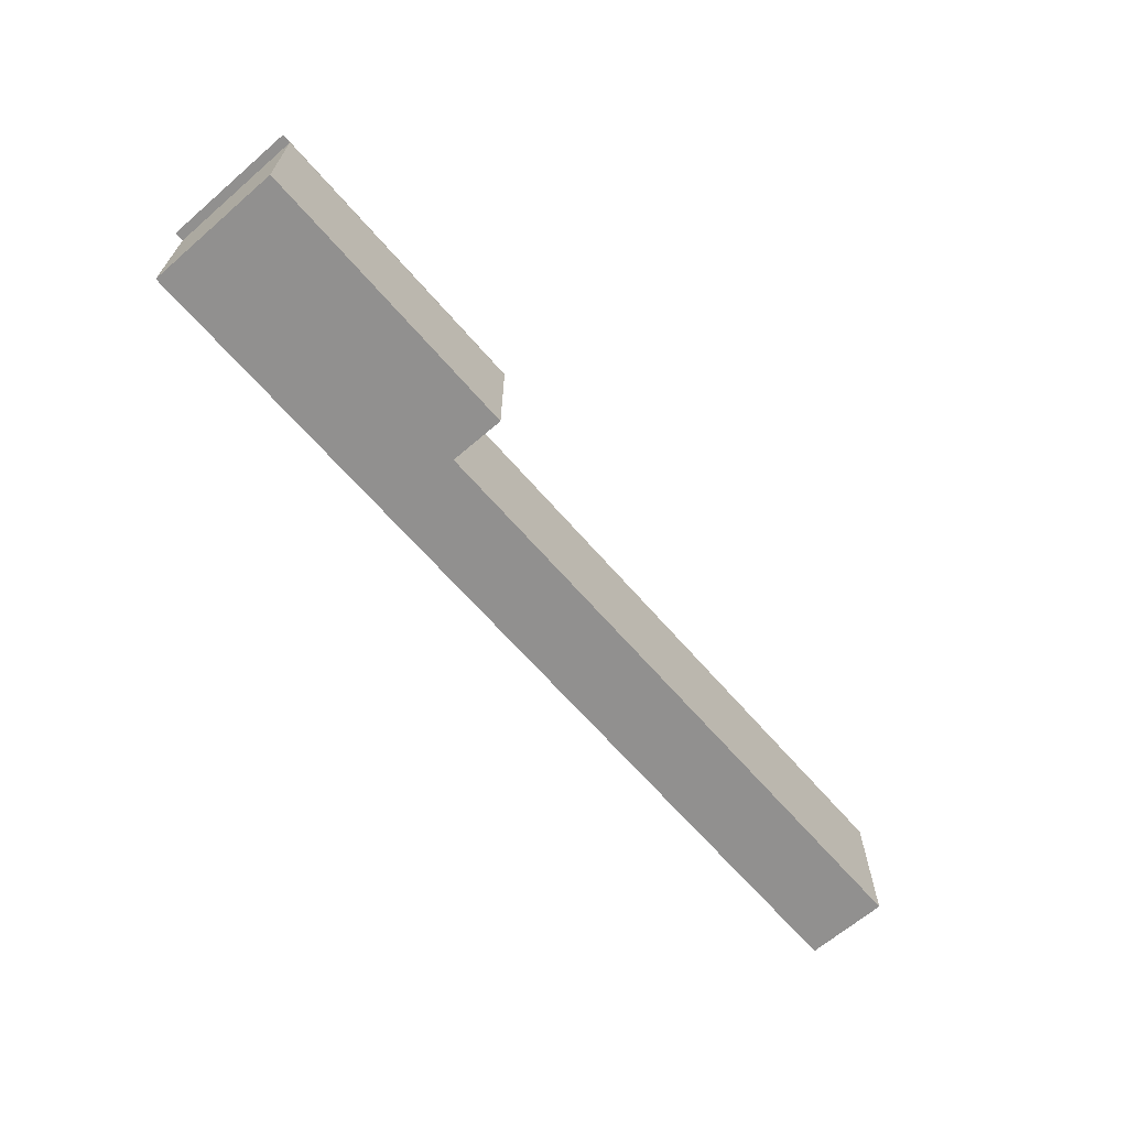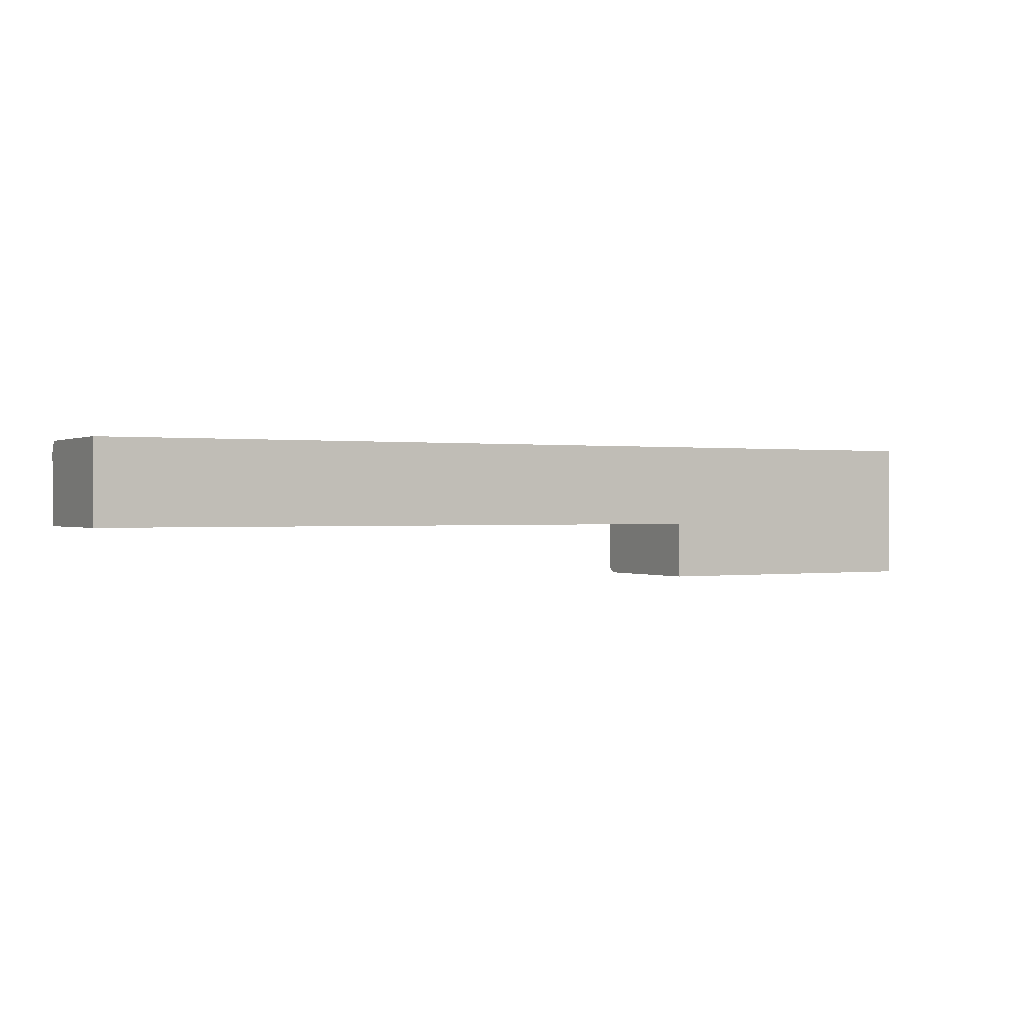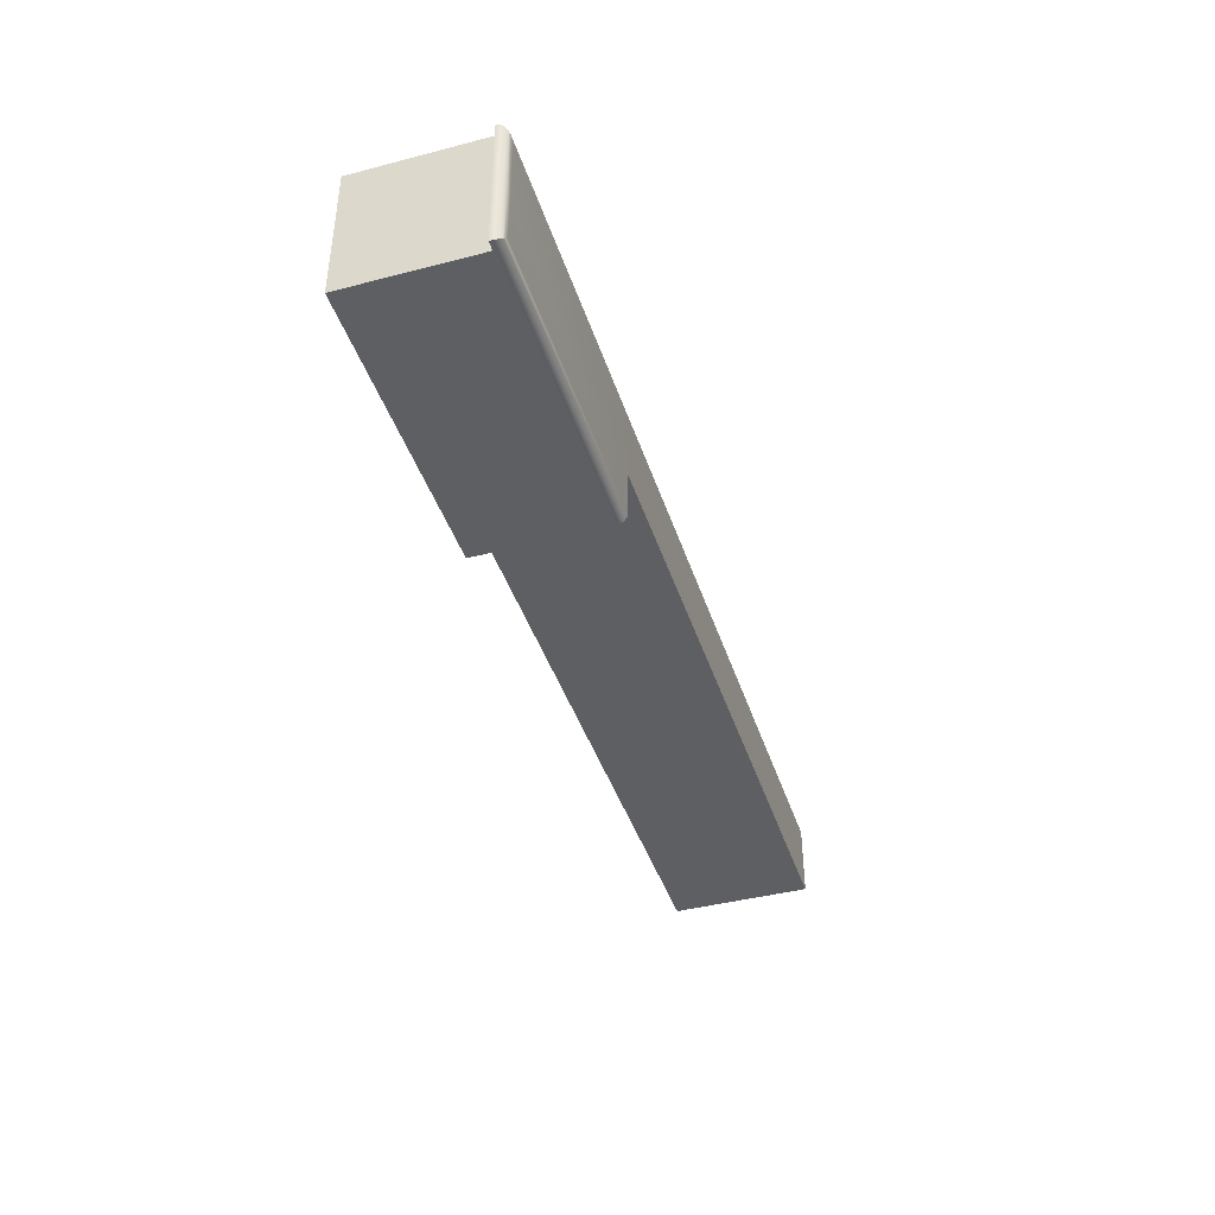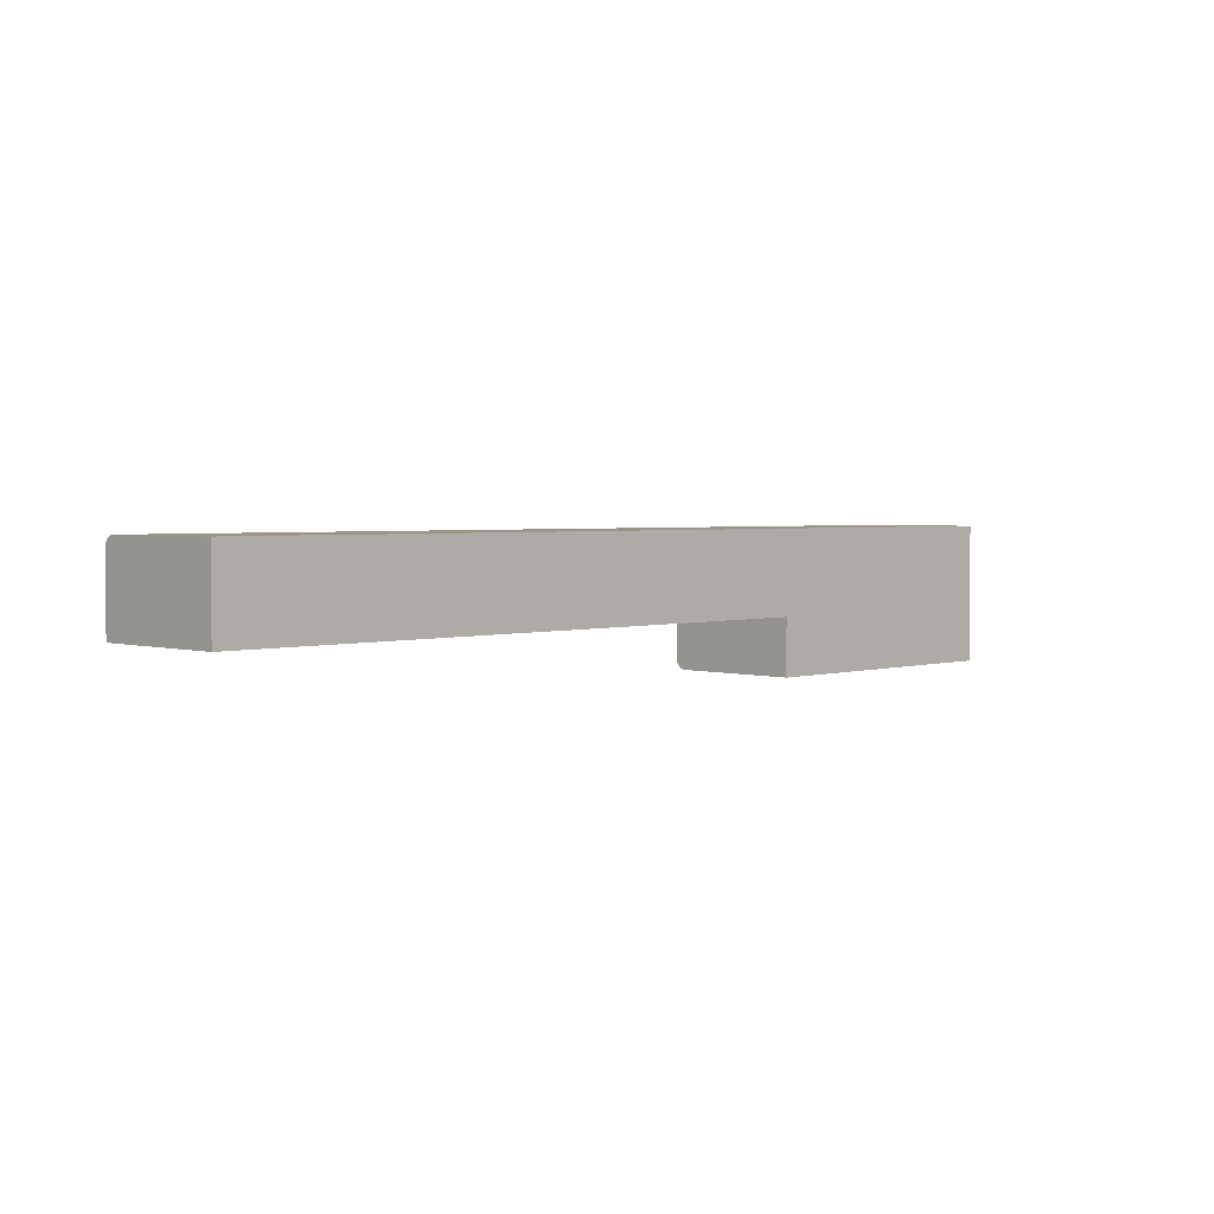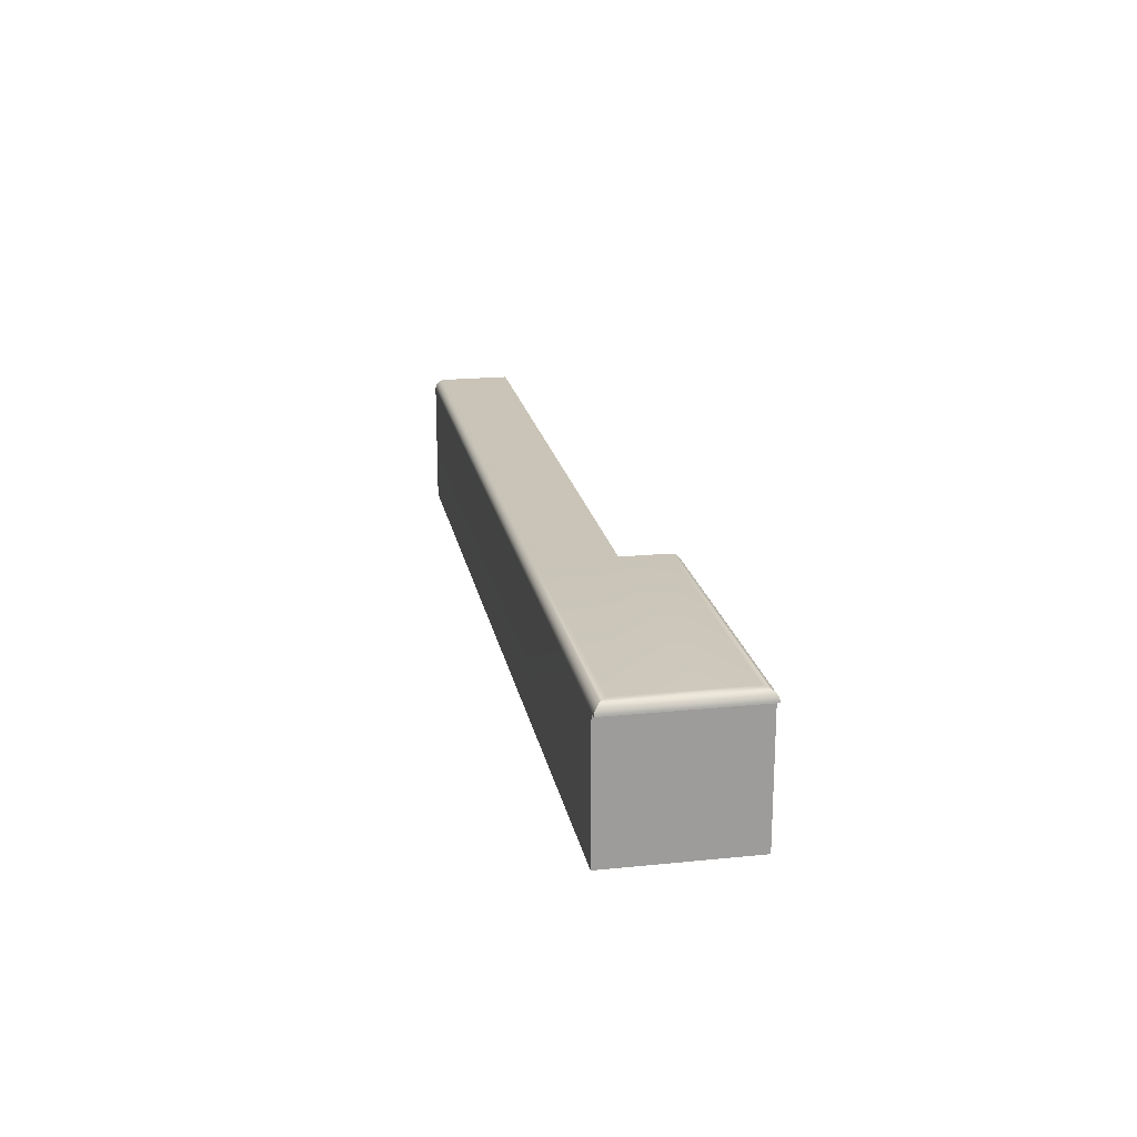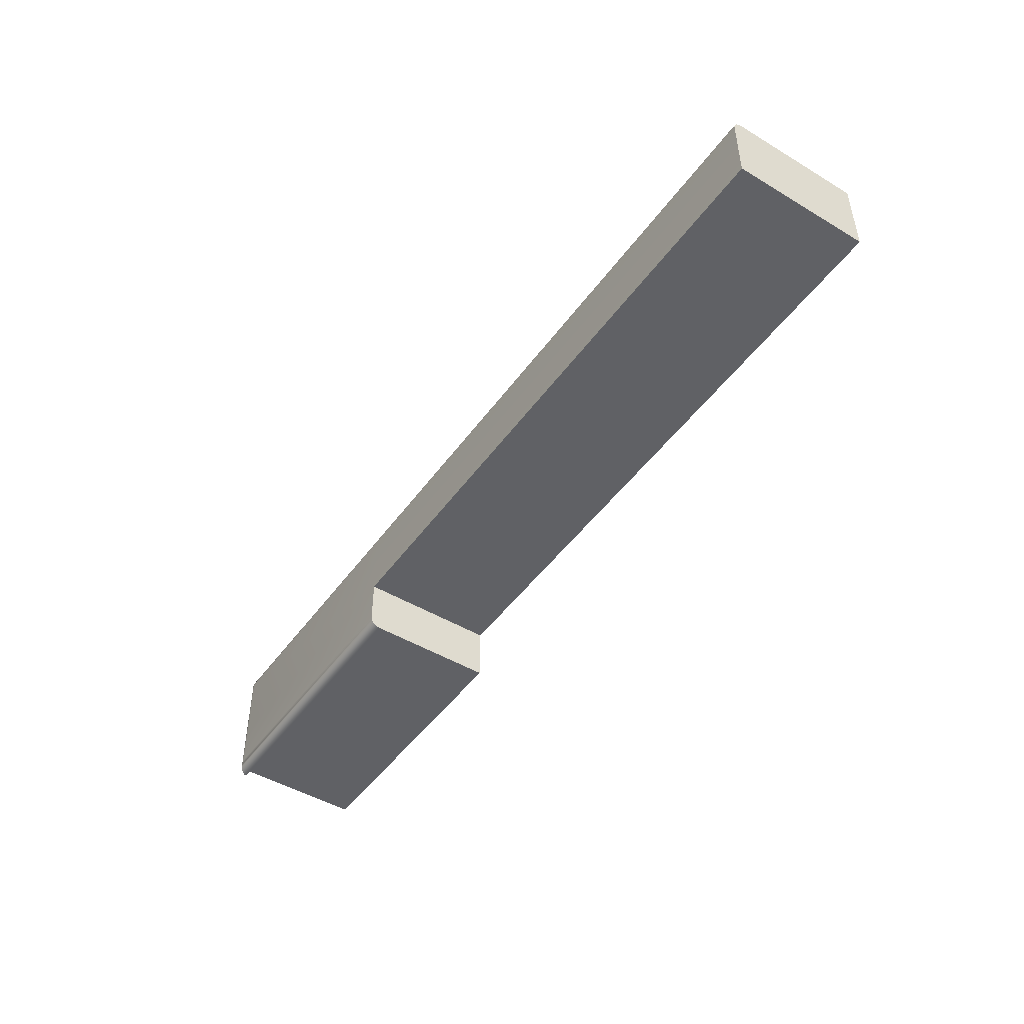
<metadata>
{"format":"obj","ext":"obj","renderer":"f3d","projection":"perspective","resolution":1024,"background":"white","views":[{"elev":-65.7,"azim":130.9,"up":"+Y"},{"elev":0.3,"azim":-29.2,"up":"+Z"},{"elev":-41.8,"azim":107.4,"up":"+Z"},{"elev":2.9,"azim":-45.2,"up":"+Z"},{"elev":20.0,"azim":79.4,"up":"+Y"},{"elev":-47.3,"azim":-124.0,"up":"+Z"}]}
</metadata>
<code>
o Key.139
v -0.007519 -0.02382 -0.7104
v -0.007519 -0.02382 -0.724
v 0.09754 -0.02382 -0.7104
v -0.007519 -0.002573 -0.7104
v -0.007519 -0.002269 -0.7104
v 0.09754 -0.002573 -0.7104
v 0.146 -0.002573 -0.7104
v 0.09754 -0.002269 -0.7104
v 0.1475 -0.002573 -0.7104
v 0.1475 -0.002269 -0.7104
v 0.1475 -0.002573 -0.724
v 0.1475 -0.002269 -0.724
v 0.1475 -0.002573 -0.7333
v 0.146 -0.002573 -0.724
v 0.146 -0.002573 -0.7333
v 0.146 -0.02382 -0.724
v 0.146 -0.02382 -0.7333
v 0.146 -0.02382 -0.7104
v 0.09754 -0.02382 -0.7333
v 0.09754 -0.02382 -0.724
v 0.09754 -0.002573 -0.7333
v 0.09754 -0.002269 -0.7333
v 0.09754 -0.001974 -0.7332
v 0.1475 -0.002269 -0.7333
v 0.1474 -0.001974 -0.7332
v 0.1472 -0.001698 -0.7331
v 0.1474 -0.001974 -0.724
v 0.1472 -0.001698 -0.724
v 0.1474 -0.001974 -0.7105
v 0.1472 -0.001698 -0.7106
v 0.09754 -0.001974 -0.7105
v 0.09754 -0.001698 -0.7106
v -0.007519 -0.001974 -0.7105
v -0.007519 -0.001698 -0.7106
v -0.007519 -0.001448 -0.7108
v -0.007519 -0.001233 -0.7111
v 0.09754 -0.001448 -0.7108
v 0.09754 -0.001233 -0.7111
v 0.1471 -0.001448 -0.7108
v 0.1469 -0.001233 -0.7111
v 0.1471 -0.001448 -0.724
v 0.1469 -0.001233 -0.724
v 0.1471 -0.001448 -0.7329
v 0.1469 -0.001233 -0.7327
v 0.09754 -0.001448 -0.7329
v 0.09754 -0.001233 -0.7327
v 0.09754 -0.001698 -0.7331
v 0.09754 -0.001058 -0.7324
v 0.09754 -0.000929 -0.7321
v 0.1466 -0.001058 -0.7324
v 0.1463 -0.000929 -0.7321
v 0.1466 -0.001058 -0.724
v 0.1463 -0.000929 -0.724
v 0.1466 -0.001058 -0.7113
v 0.1463 -0.000929 -0.7116
v 0.09754 -0.001058 -0.7113
v 0.09754 -0.000929 -0.7116
v -0.007519 -0.001058 -0.7113
v -0.007519 -0.000929 -0.7116
v -0.007519 -0.00085 -0.7119
v -0.007519 -0.000823 -0.7122
v 0.09754 -0.00085 -0.7119
v 0.09754 -0.000823 -0.7122
v 0.146 -0.00085 -0.7119
v 0.1457 -0.000823 -0.7122
v 0.146 -0.00085 -0.724
v 0.1457 -0.000823 -0.724
v 0.146 -0.00085 -0.7318
v 0.1457 -0.000823 -0.7315
v 0.09754 -0.00085 -0.7318
v 0.09754 -0.000823 -0.7315
v 0.09754 -0.000823 -0.724
v -0.007519 -0.000823 -0.724
f 1 2 20 3
f 1 4 5 33 34 35 36 58 59 60 61 73 2
f 3 6 4 1
f 8 5 4 6
f 7 6 3 18
f 10 8 6 9
f 12 10 9 11
f 11 9 7 14
f 24 12 11 13
f 13 11 14 15
f 16 14 7 18
f 17 15 14 16
f 18 3 19 17
f 21 15 17 19
f 72 71 70 49 48 46 45 47 23 22 21 19 20
f 22 24 13 21
f 23 25 24 22
f 25 27 12 24
f 26 28 27 25
f 47 26 25 23
f 28 30 29 27
f 27 29 10 12
f 30 32 31 29
f 29 31 8 10
f 32 34 33 31
f 31 33 5 8
f 37 35 34 32
f 38 36 35 37
f 40 38 37 39
f 39 37 32 30
f 42 40 39 41
f 41 39 30 28
f 44 42 41 43
f 43 41 28 26
f 46 44 43 45
f 45 43 26 47
f 48 50 44 46
f 49 51 50 48
f 51 53 52 50
f 50 52 42 44
f 53 55 54 52
f 52 54 40 42
f 55 57 56 54
f 54 56 38 40
f 57 59 58 56
f 56 58 36 38
f 62 60 59 57
f 63 61 60 62
f 65 63 62 64
f 64 62 57 55
f 67 65 64 66
f 66 64 55 53
f 69 67 66 68
f 68 66 53 51
f 71 69 68 70
f 70 68 51 49
f 71 72 67 69
f 2 73 72 20
f 73 61 63 72
f 72 63 65 67

</code>
